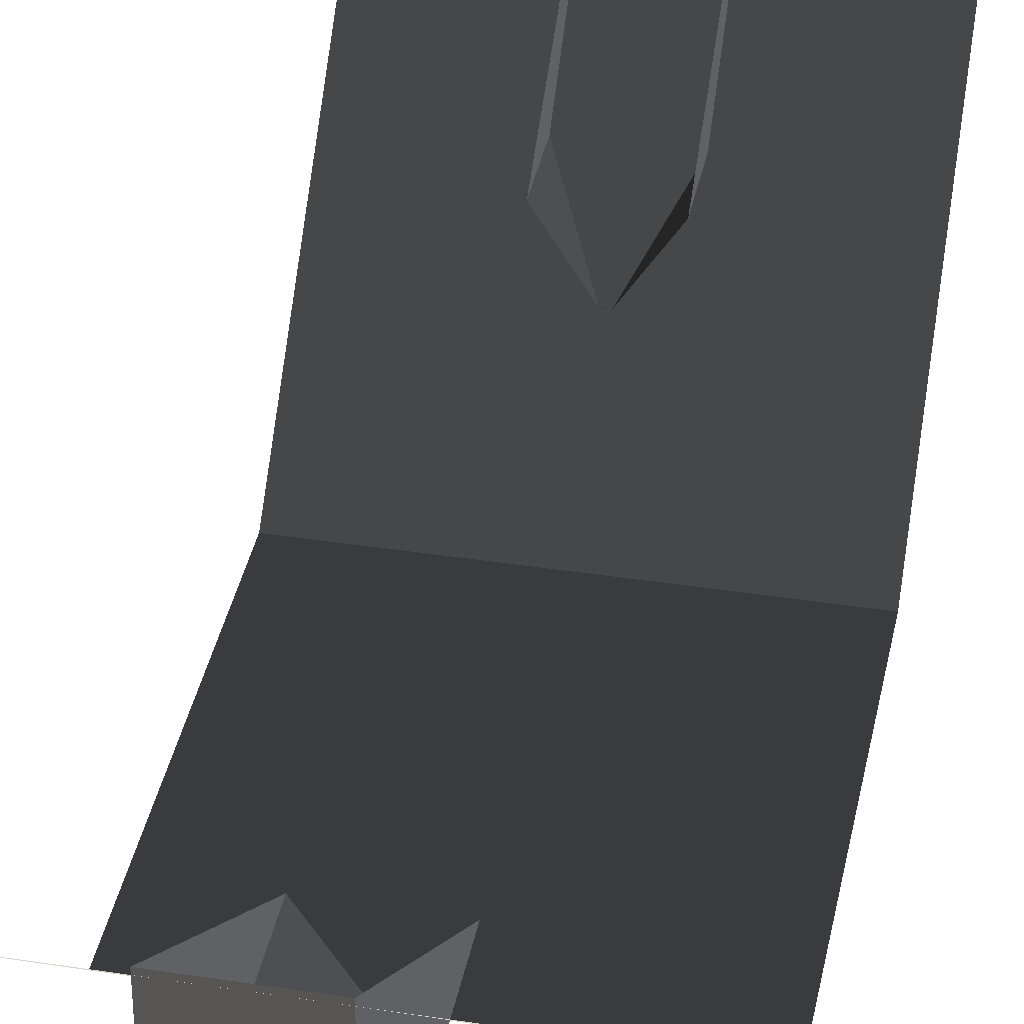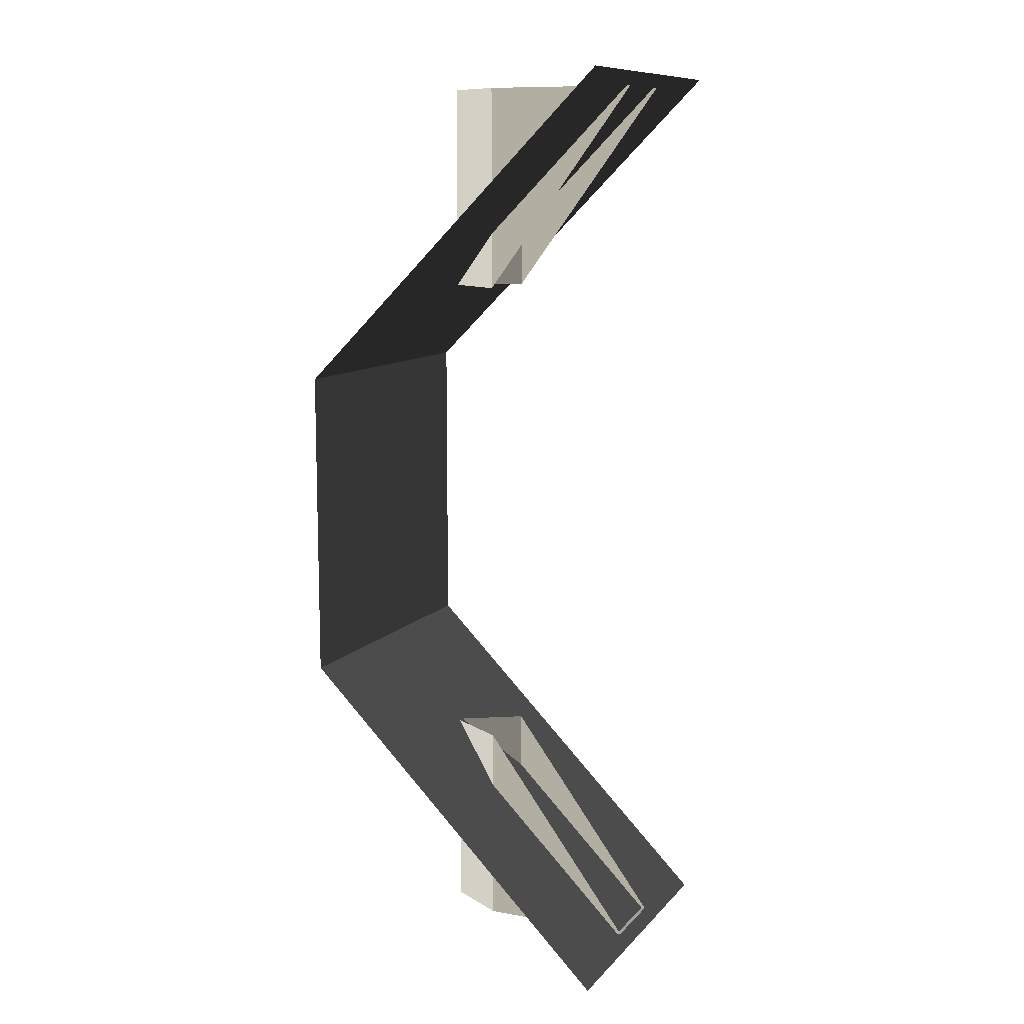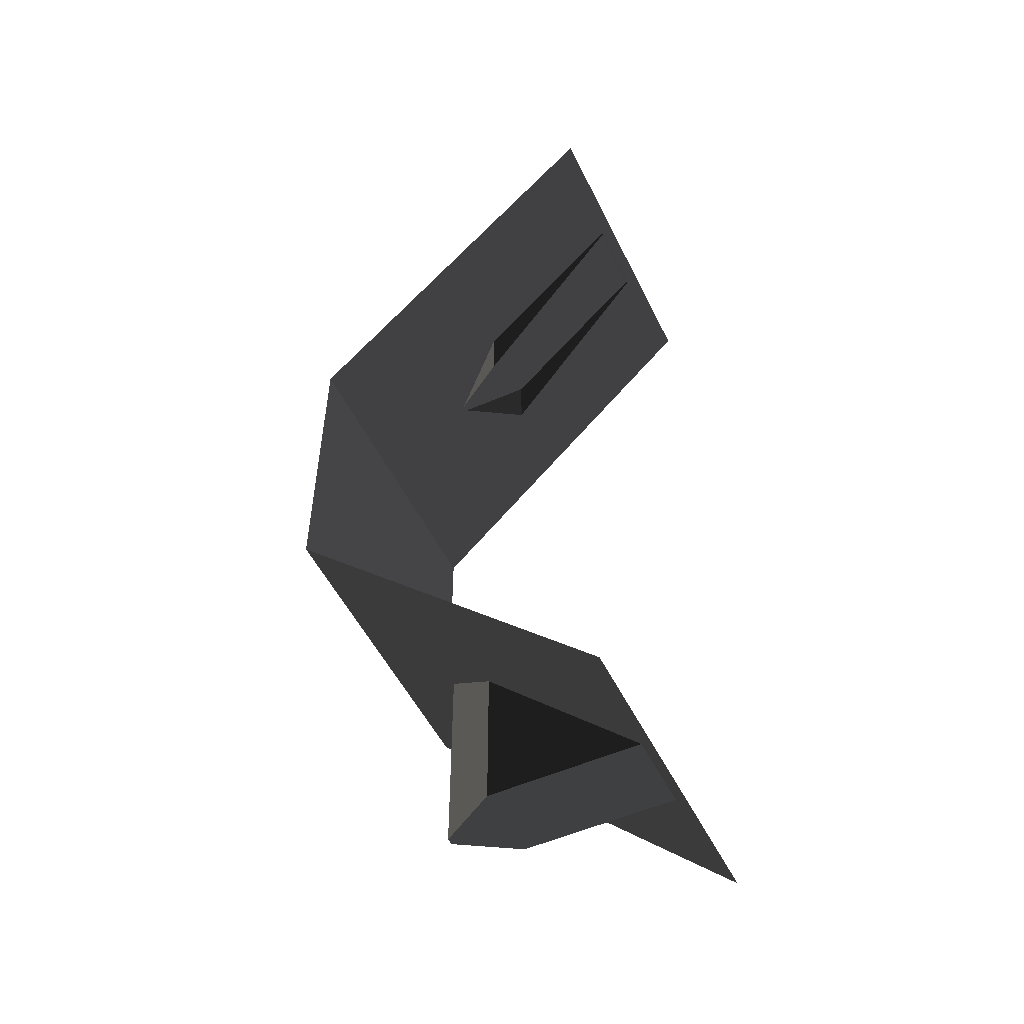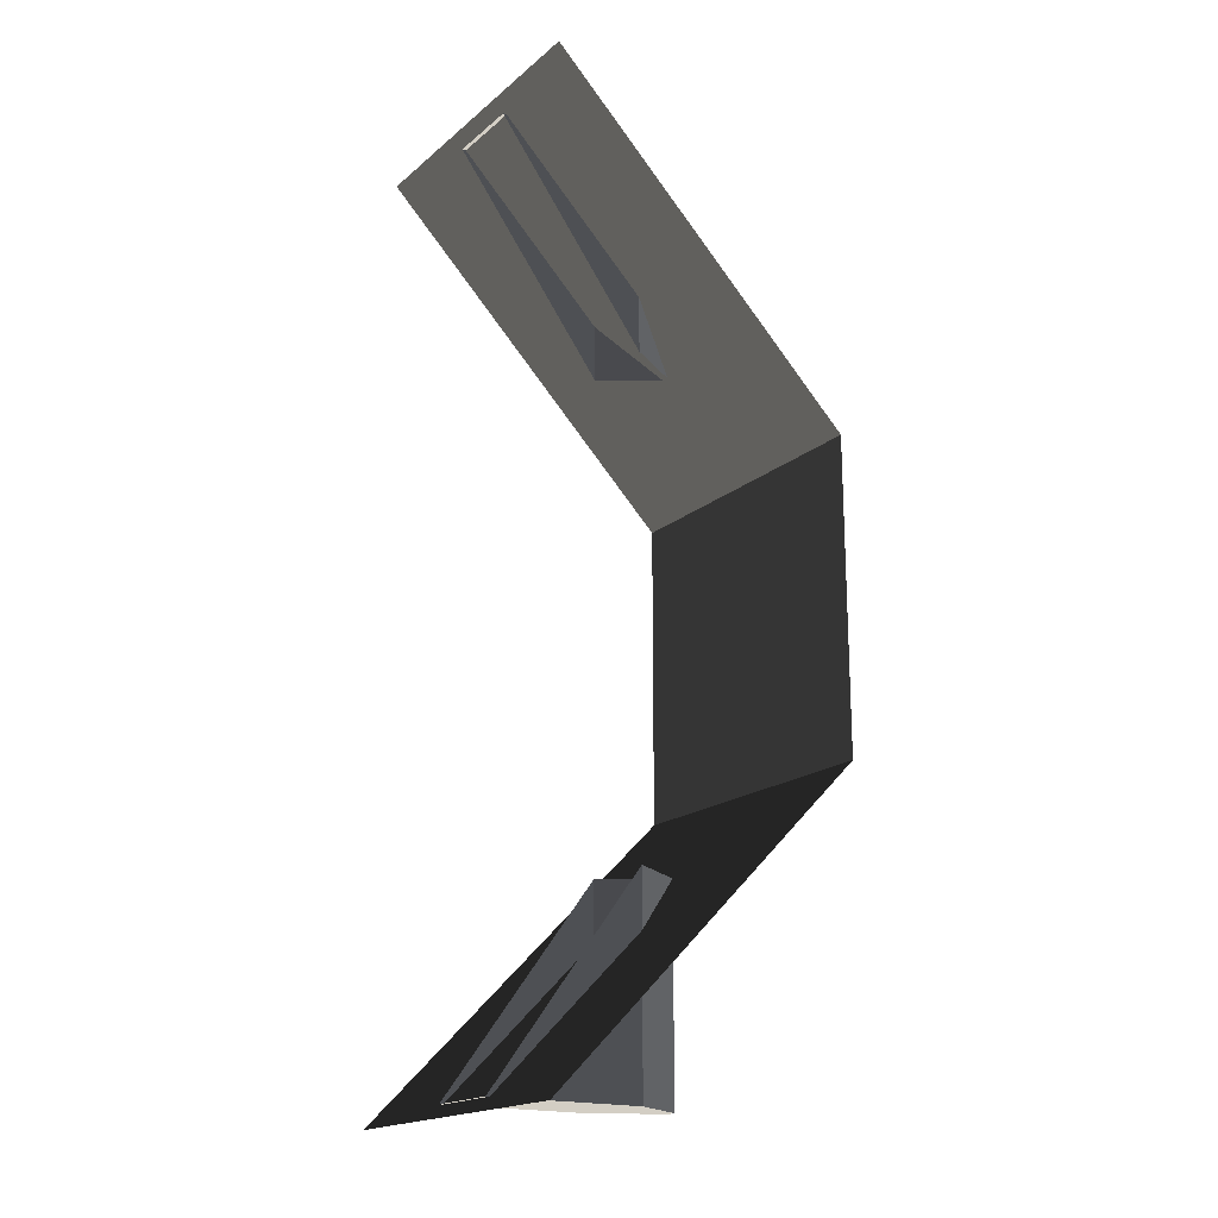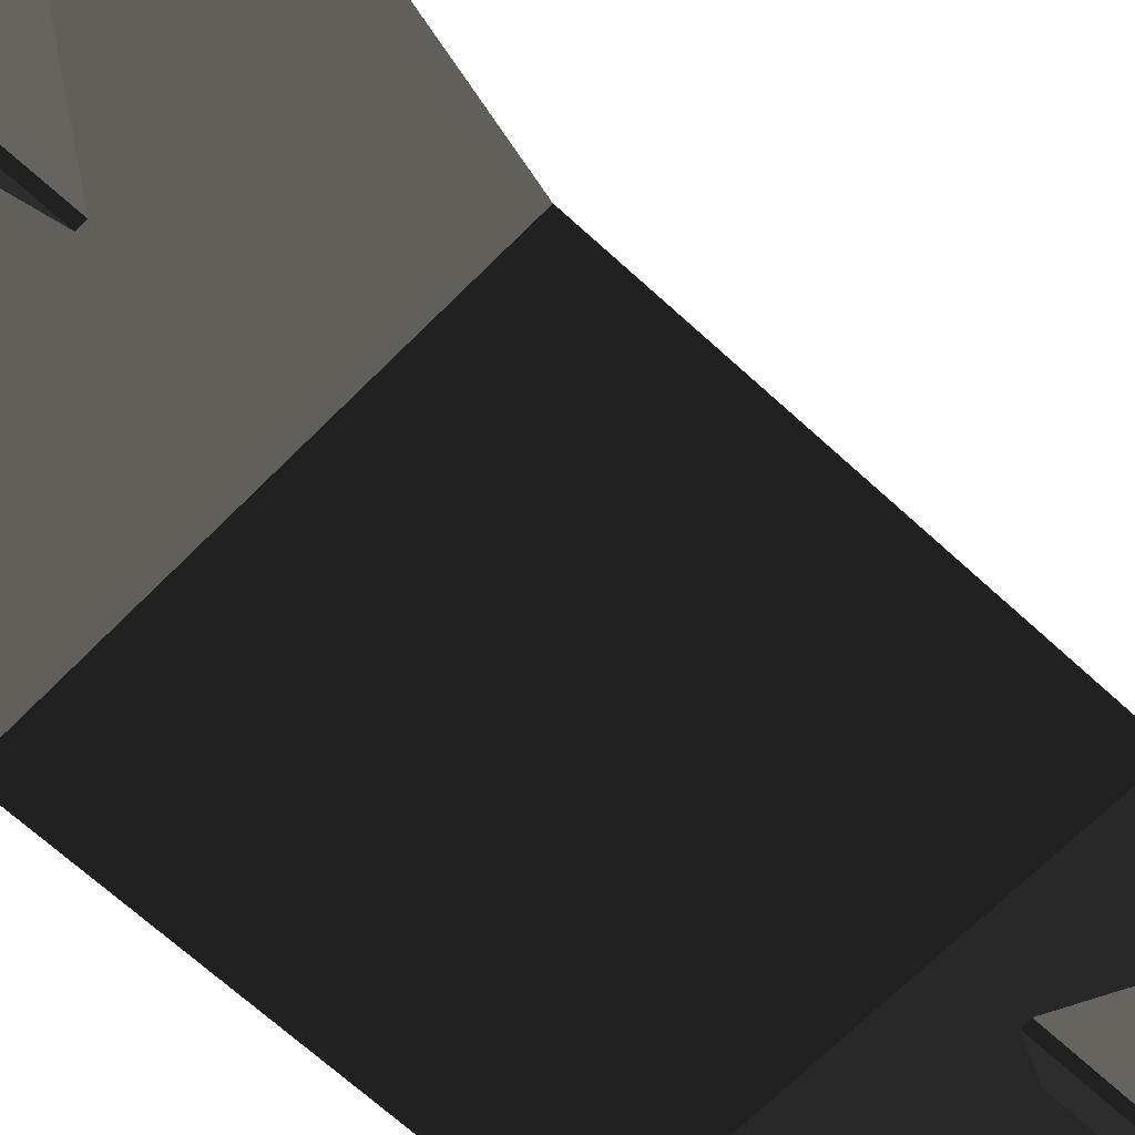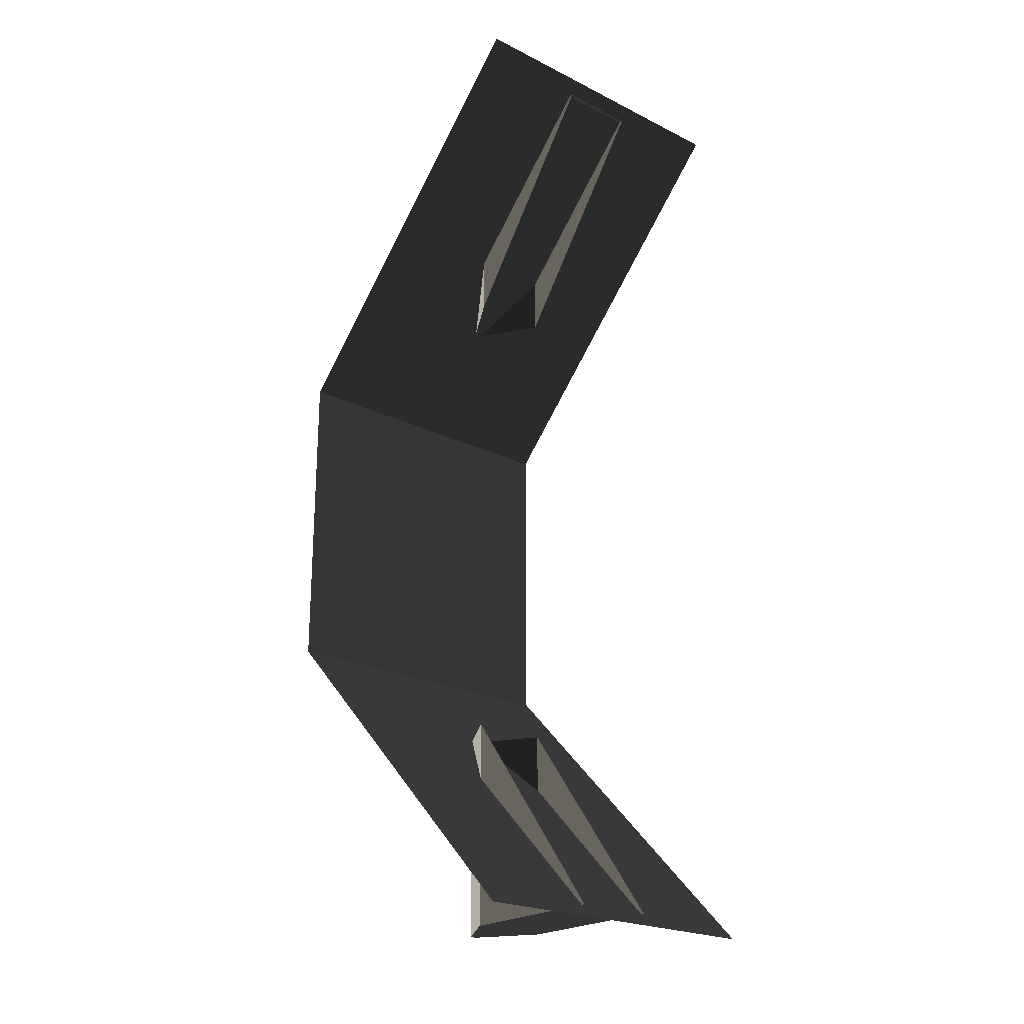
<metadata>
{"format":"obj","ext":"obj","renderer":"f3d","projection":"perspective","resolution":1024,"background":"white","views":[{"elev":38.0,"azim":11.2,"up":"+Y"},{"elev":10.7,"azim":114.1,"up":"+Z"},{"elev":-52.4,"azim":115.8,"up":"+Z"},{"elev":-18.5,"azim":-123.2,"up":"+Z"},{"elev":-62.9,"azim":-133.7,"up":"+Y"},{"elev":-22.6,"azim":139.4,"up":"+Z"}]}
</metadata>
<code>
v 57.65 -82.37 361.2
v 57.65 -4.659 465.8
v 57.65 -82.37 465.8
v 97.02 -4.659 465.8
v 97.02 -82.37 361.2
v 97.02 -82.37 465.8
v 57.65 -82.37 111.5
v 57.65 -82.37 6.592
v 57.65 -4.659 6.592
v 97.02 -4.659 6.592
v 97.02 -82.37 6.592
v 97.02 -82.37 111.5
v 2.736e-05 0.0001838 472.4
v 157.5 0.0001838 472.4
v 157.5 -111.4 361.1
v -0.0002266 -111.4 361.1
v 75.56 -111.3 361.2
v 75.56 -111.3 465.8
v 79.12 -111.3 465.8
v 79.12 -111.3 361.2
v 97.02 -82.37 361.2
v 79.12 -111.3 361.2
v 79.12 -111.3 465.8
v 97.02 -82.37 465.8
v 97.02 -82.37 465.8
v 79.12 -111.3 465.8
v 75.56 -111.3 465.8
v 57.65 -82.37 465.8
v 57.65 -4.659 465.8
v 97.02 -4.659 465.8
v 57.65 -82.37 465.8
v 75.56 -111.3 465.8
v 75.56 -111.3 361.2
v 57.65 -82.37 361.2
v -0.0002266 -111.4 361.1
v 157.5 -111.4 361.1
v 157.5 -157.5 315
v -0.0004761 -157.5 315
v 157.5 -157.5 315
v 157.5 -157.5 157.5
v -0.0004915 -157.5 157.5
v -0.0004761 -157.5 315
v 1.416e-10 0.0002654 5.972e-05
v -0.0002341 -111.4 111.4
v 157.5 -111.4 111.4
v 157.5 0.0002654 6.312e-05
v 75.56 -111.3 111.5
v 79.12 -111.3 111.5
v 79.12 -111.3 6.592
v 75.56 -111.3 6.592
v 97.02 -82.37 111.5
v 97.02 -82.37 6.592
v 79.12 -111.3 6.592
v 79.12 -111.3 111.5
v 97.02 -82.37 6.592
v 75.56 -111.3 6.592
v 79.12 -111.3 6.592
v 57.65 -82.37 6.592
v 57.65 -4.659 6.592
v 97.02 -4.659 6.592
v 57.65 -82.37 6.592
v 57.65 -82.37 111.5
v 75.56 -111.3 111.5
v 75.56 -111.3 6.592
v -0.0002341 -111.4 111.4
v -0.0004915 -157.5 157.5
v 157.5 -157.5 157.5
v 157.5 -111.4 111.4
g B3_RoofCenter_7635_111
f 1 3 2
f 4 6 5
f 7 9 8
f 10 12 11
f 13 15 14
f 13 16 15
f 17 19 18
f 17 20 19
f 21 23 22
f 21 24 23
f 25 27 26
f 25 28 27
f 29 28 25
f 29 25 30
f 31 33 32
f 31 34 33
f 35 37 36
f 35 38 37
f 39 41 40
f 39 42 41
f 43 45 44
f 43 46 45
f 47 49 48
f 47 50 49
f 51 53 52
f 51 54 53
f 55 57 56
f 55 56 58
f 59 55 58
f 59 60 55
f 61 63 62
f 61 64 63
f 65 67 66
f 65 68 67

</code>
